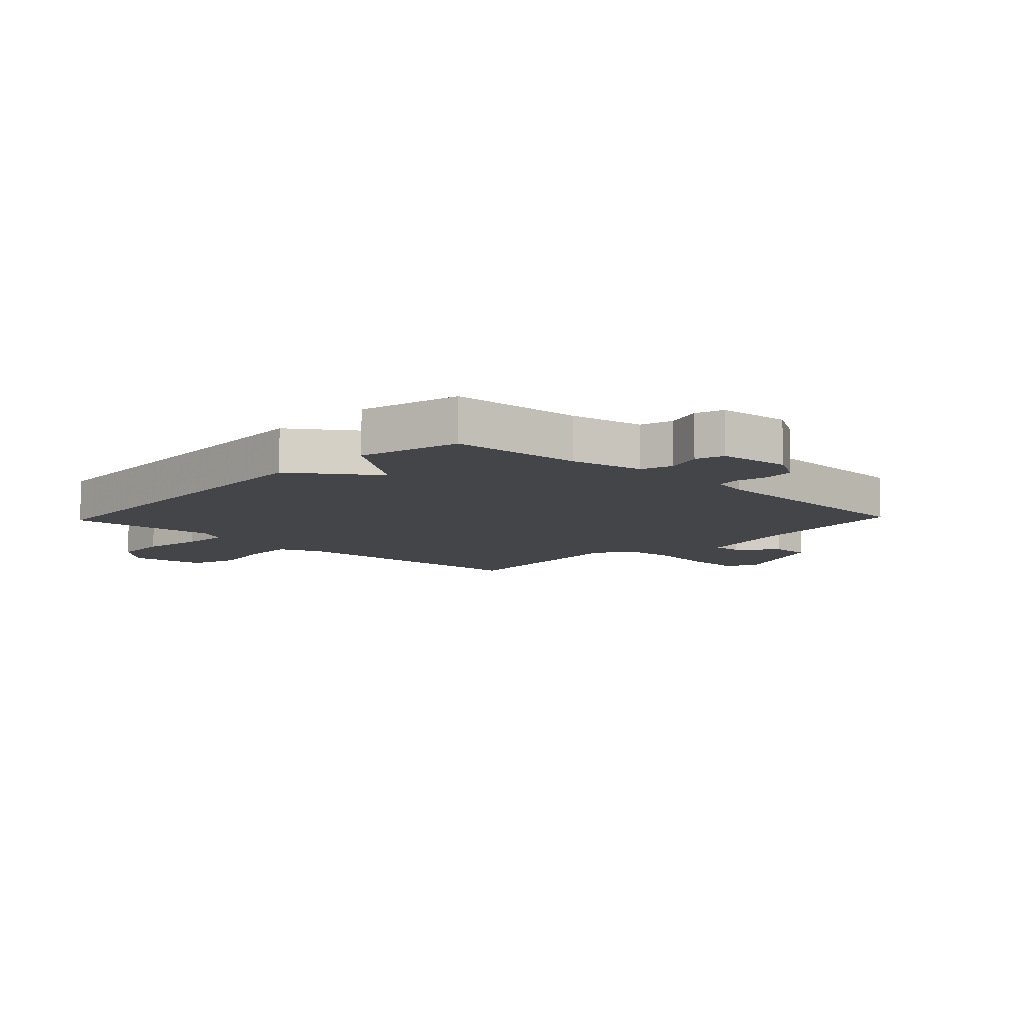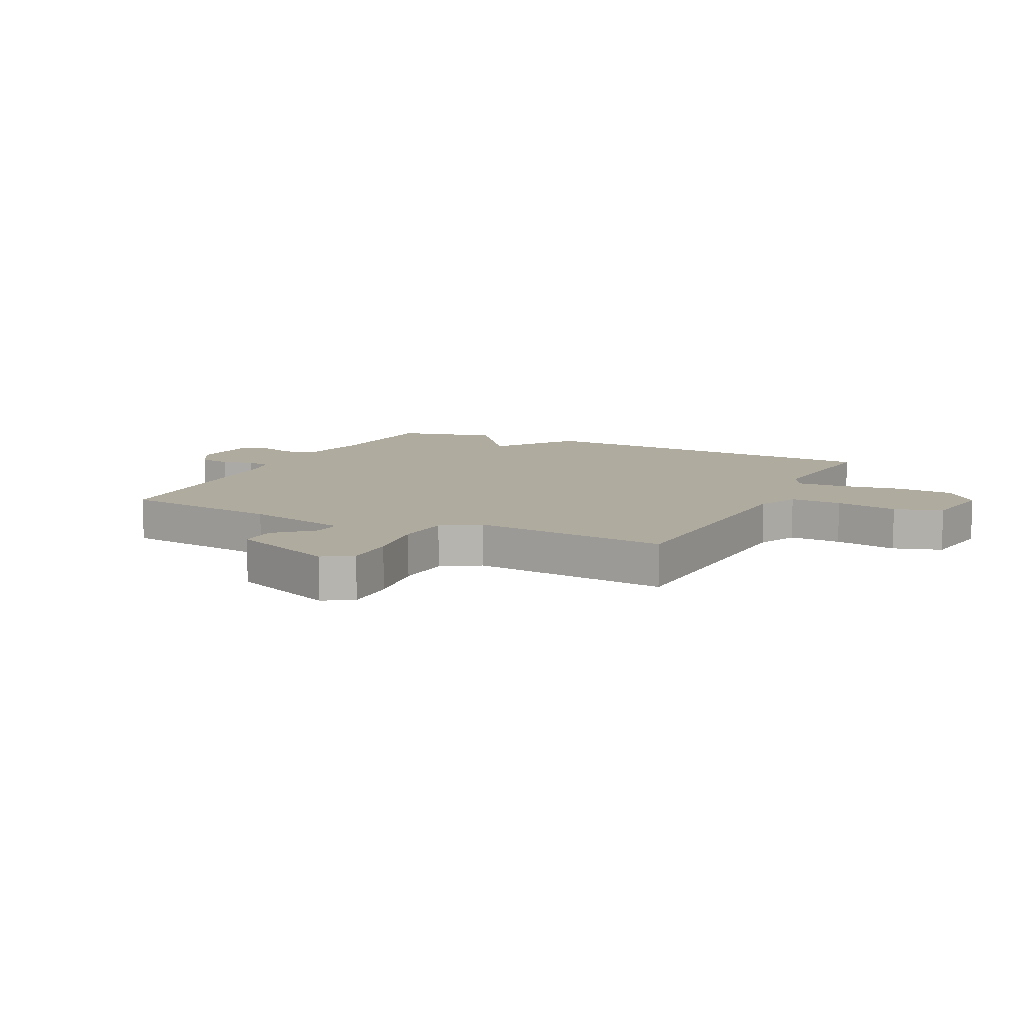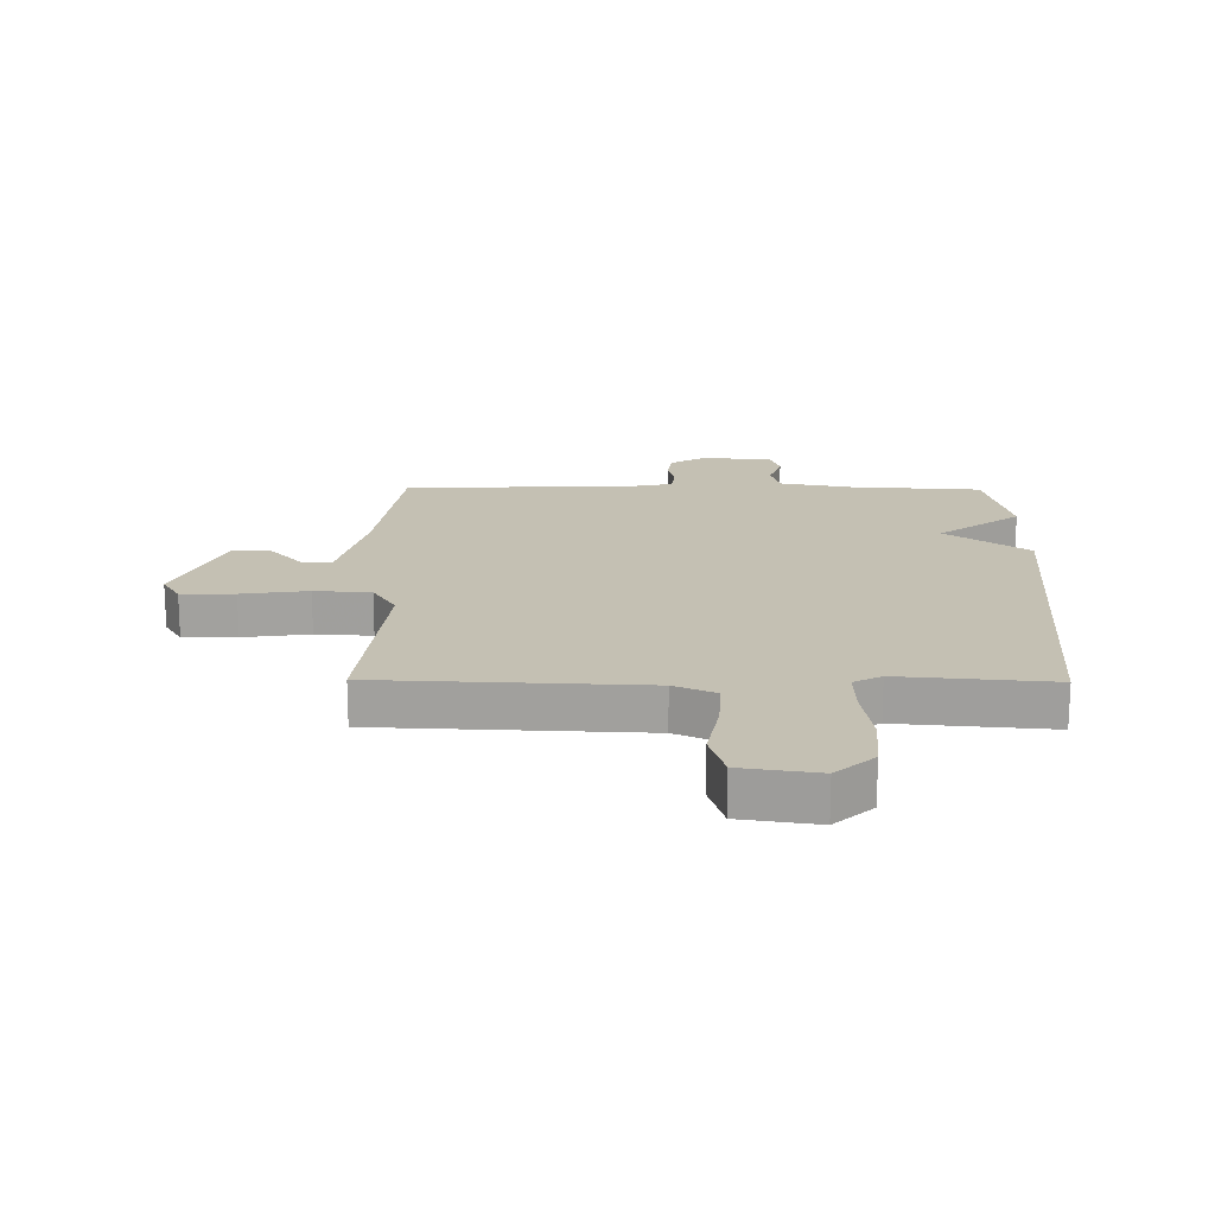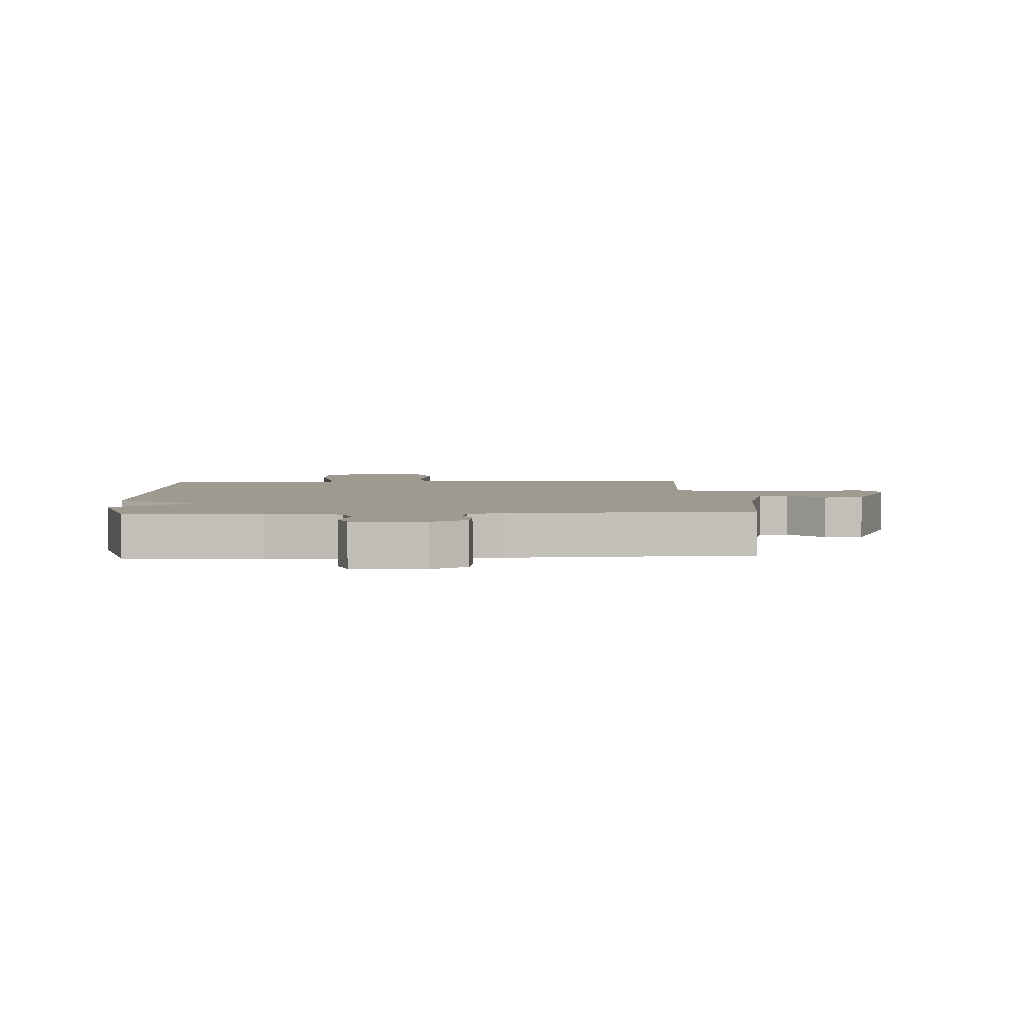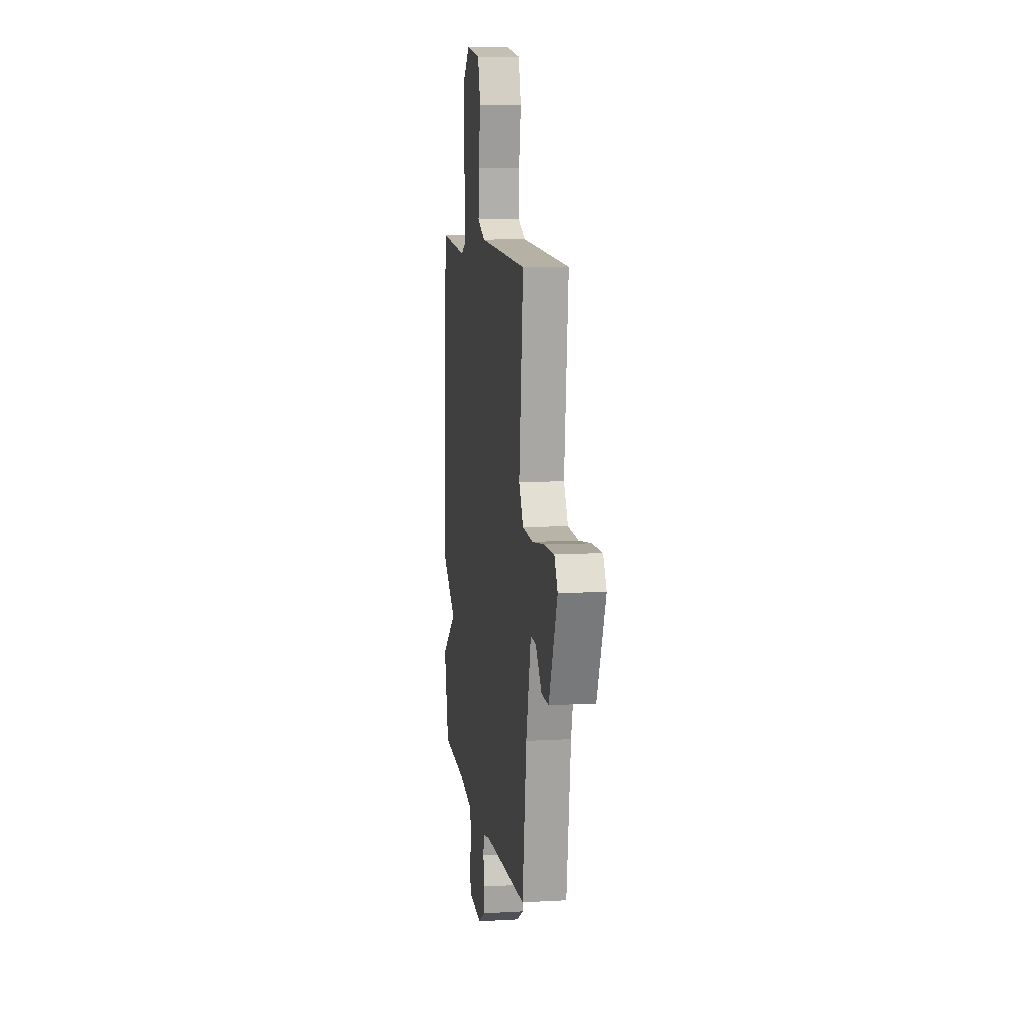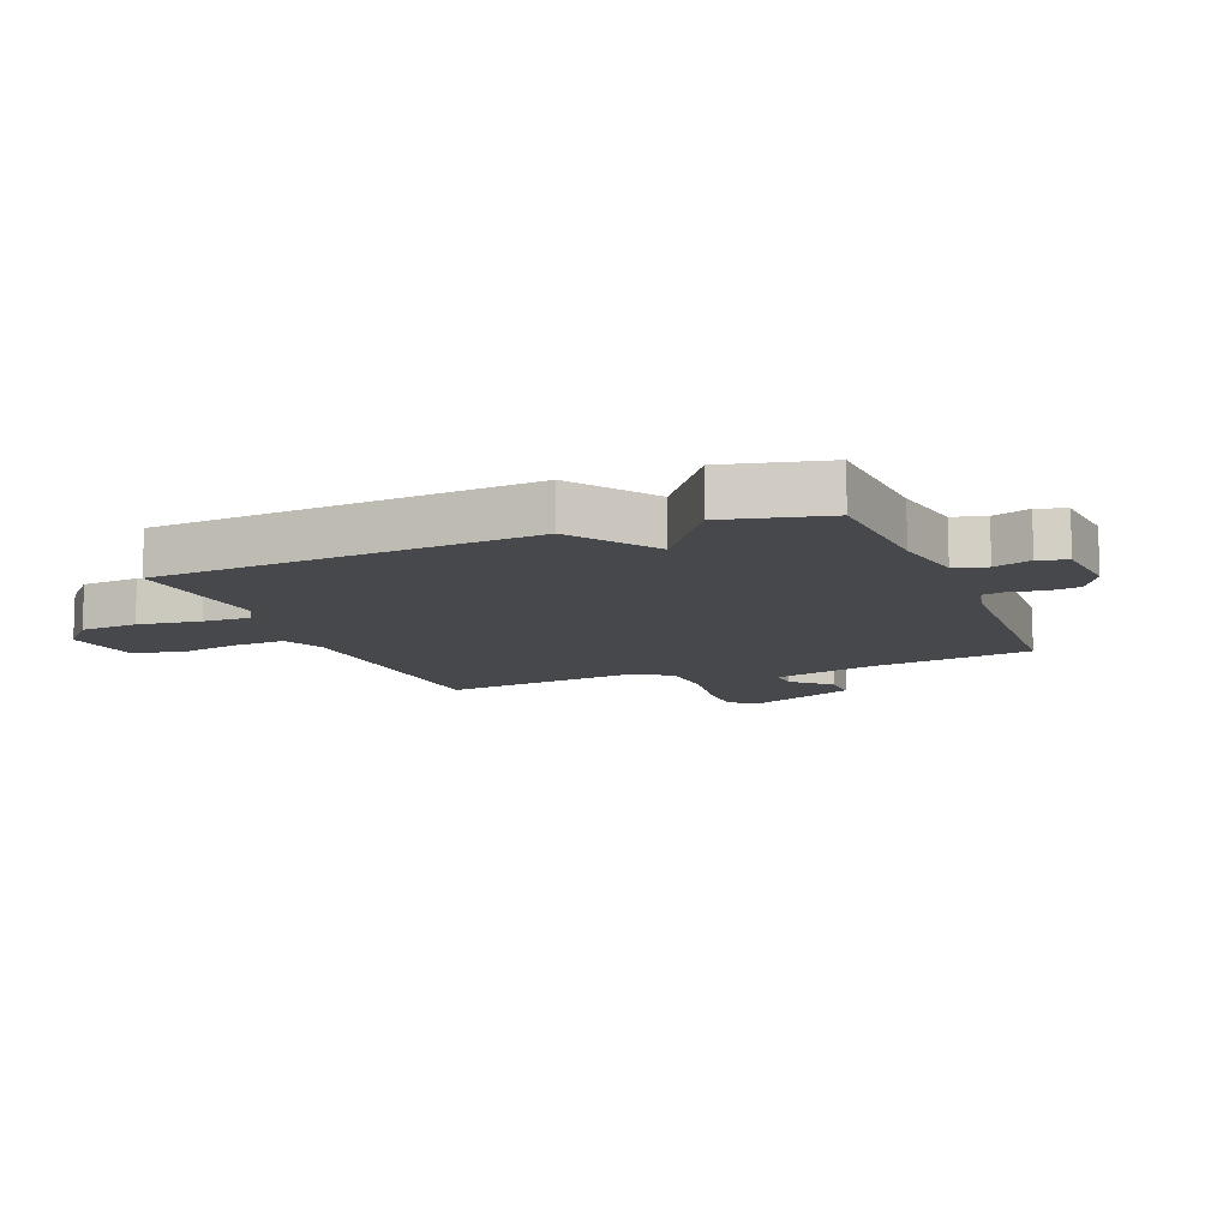
<metadata>
{"format":"obj","ext":"obj","renderer":"f3d","projection":"perspective","resolution":1024,"background":"white","views":[{"elev":-9.0,"azim":136.5,"up":"+Y"},{"elev":9.7,"azim":-64.1,"up":"+Y"},{"elev":18.0,"azim":0.6,"up":"+Y"},{"elev":3.6,"azim":176.6,"up":"+Y"},{"elev":9.5,"azim":-98.3,"up":"+Z"},{"elev":-11.1,"azim":111.9,"up":"+Y"}]}
</metadata>
<code>
v 0.5 0.07 0.5
v 0.541 0.07 -0.13
v 0.402 0.07 -0.228
v 0.541 0.07 -0.33
v 0.5 0.07 -0.5
v 0.278 0.07 -0.514
v 0.155 0.07 -0.537
v 0.139 0.07 -0.591
v 0.16 0.07 -0.653
v 0.145 0.07 -0.701
v 0.025 0.07 -0.713
v -0.036 0.07 -0.677
v -0.043 0.07 -0.625
v -0.031 0.07 -0.571
v -0.038 0.07 -0.531
v -0.099 0.07 -0.518
v -0.5 0.07 -0.5
v -0.538 0.07 -0.227
v -0.582 0.07 -0.051
v -0.631 0.07 -0.054
v -0.687 0.07 -0.116
v -0.752 0.07 -0.117
v -0.829 0.07 0.064
v -0.799 0.07 0.114
v -0.709 0.07 0.112
v -0.597 0.07 0.096
v -0.502 0.07 0.102
v -0.463 0.07 0.166
v -0.5 0.07 0.5
v -0.055 0.07 0.519
v 0.015 0.07 0.55
v 0.011 0.07 0.638
v -0.009 0.07 0.744
v 0.016 0.07 0.825
v 0.145 0.07 0.844
v 0.209 0.07 0.786
v 0.216 0.07 0.689
v 0.2 0.07 0.584
v 0.197 0.07 0.503
v 0.244 0.07 0.478
v 0.5 0 0.5
v 0.541 0 -0.13
v 0.402 0 -0.228
v 0.541 0 -0.33
v 0.5 0 -0.5
v 0.278 0 -0.514
v 0.155 0 -0.537
v 0.139 0 -0.591
v 0.16 0 -0.653
v 0.145 0 -0.701
v 0.025 0 -0.713
v -0.036 0 -0.677
v -0.043 0 -0.625
v -0.031 0 -0.571
v -0.038 0 -0.531
v -0.099 0 -0.518
v -0.5 0 -0.5
v -0.538 0 -0.227
v -0.582 0 -0.051
v -0.631 0 -0.054
v -0.687 0 -0.116
v -0.752 0 -0.117
v -0.829 0 0.064
v -0.799 0 0.114
v -0.709 0 0.112
v -0.597 0 0.096
v -0.502 0 0.102
v -0.463 0 0.166
v -0.5 0 0.5
v -0.055 0 0.519
v 0.015 0 0.55
v 0.011 0 0.638
v -0.009 0 0.744
v 0.016 0 0.825
v 0.145 0 0.844
v 0.209 0 0.786
v 0.216 0 0.689
v 0.2 0 0.584
v 0.197 0 0.503
v 0.244 0 0.478
f 36 37 38
f 35 36 38
f 34 35 38
f 33 34 38
f 32 33 38
f 31 32 38 39
f 30 31 39 40
f 28 29 30 40
f 24 25 26
f 23 24 26
f 22 23 26
f 21 22 26
f 20 21 26
f 19 20 26 27
f 1 2 3
f 40 1 3
f 28 40 3
f 27 28 3
f 19 27 3
f 18 19 3
f 12 13 14
f 11 12 14
f 10 11 14
f 9 10 14
f 8 9 14
f 7 8 14 15
f 6 7 15 16
f 16 17 18
f 6 16 18
f 5 6 18
f 4 5 18
f 3 4 18
f 78 77 76
f 78 76 75
f 78 75 74
f 78 74 73
f 78 73 72
f 79 78 72 71
f 80 79 71 70
f 80 70 69 68
f 66 65 64
f 66 64 63
f 66 63 62
f 66 62 61
f 66 61 60
f 67 66 60 59
f 43 42 41
f 43 41 80
f 43 80 68
f 43 68 67
f 43 67 59
f 43 59 58
f 54 53 52
f 54 52 51
f 54 51 50
f 54 50 49
f 54 49 48
f 55 54 48 47
f 56 55 47 46
f 58 57 56
f 58 56 46
f 58 46 45
f 58 45 44
f 58 44 43
f 1 41 42 2
f 2 42 43 3
f 3 43 44 4
f 4 44 45 5
f 5 45 46 6
f 6 46 47 7
f 7 47 48 8
f 8 48 49 9
f 9 49 50 10
f 10 50 51 11
f 11 51 52 12
f 12 52 53 13
f 13 53 54 14
f 14 54 55 15
f 15 55 56 16
f 16 56 57 17
f 17 57 58 18
f 18 58 59 19
f 19 59 60 20
f 20 60 61 21
f 21 61 62 22
f 22 62 63 23
f 23 63 64 24
f 24 64 65 25
f 25 65 66 26
f 26 66 67 27
f 27 67 68 28
f 28 68 69 29
f 29 69 70 30
f 30 70 71 31
f 31 71 72 32
f 32 72 73 33
f 33 73 74 34
f 34 74 75 35
f 35 75 76 36
f 36 76 77 37
f 37 77 78 38
f 38 78 79 39
f 39 79 80 40
f 40 80 41 1

</code>
